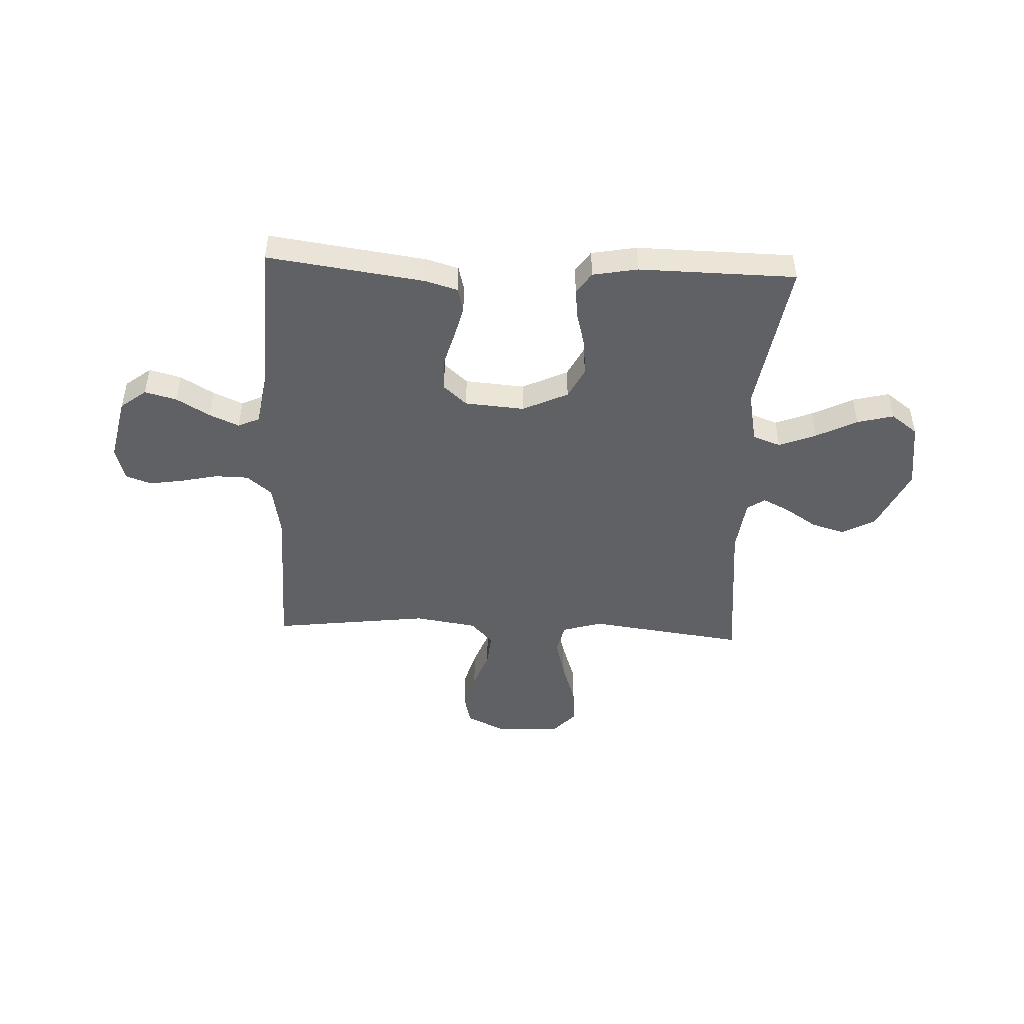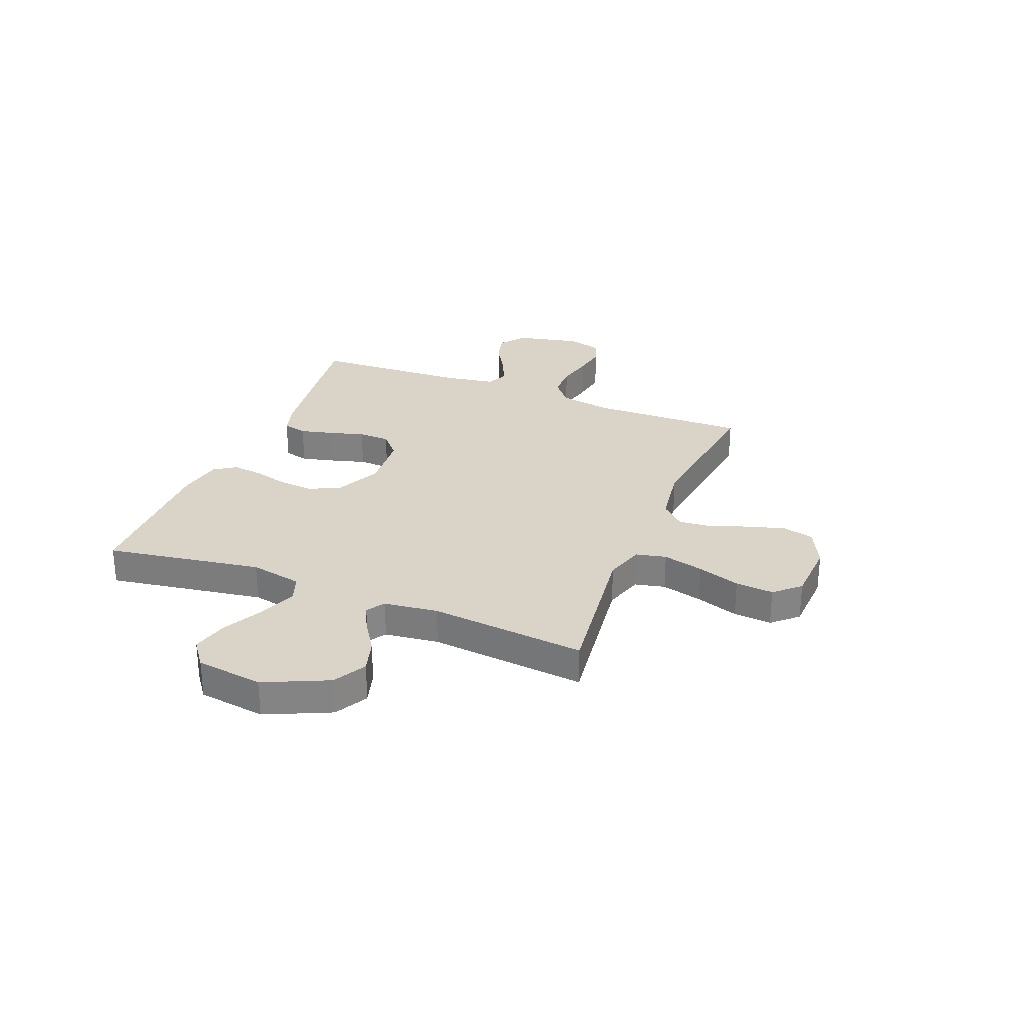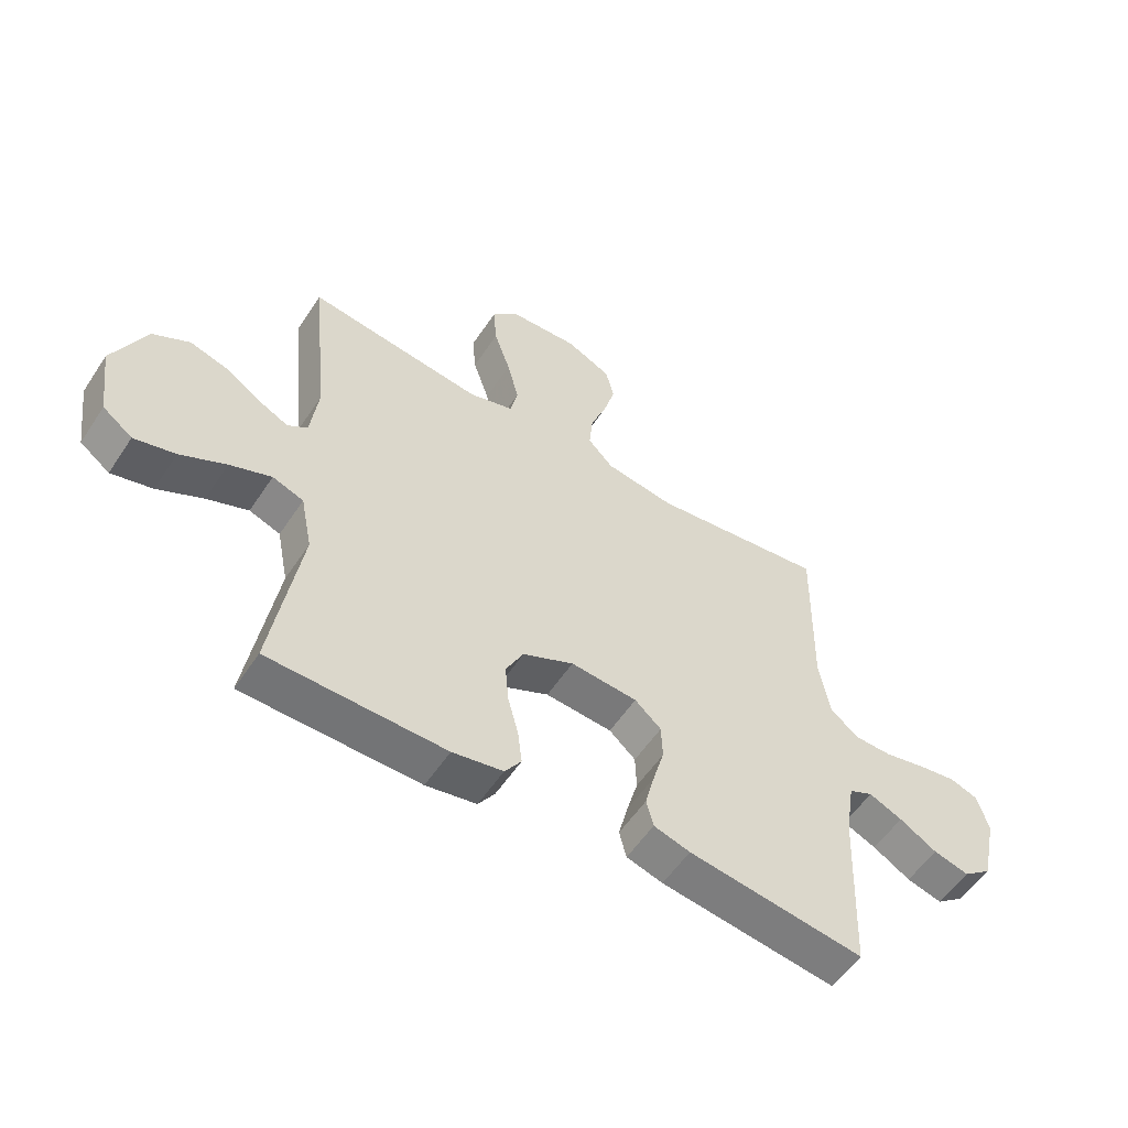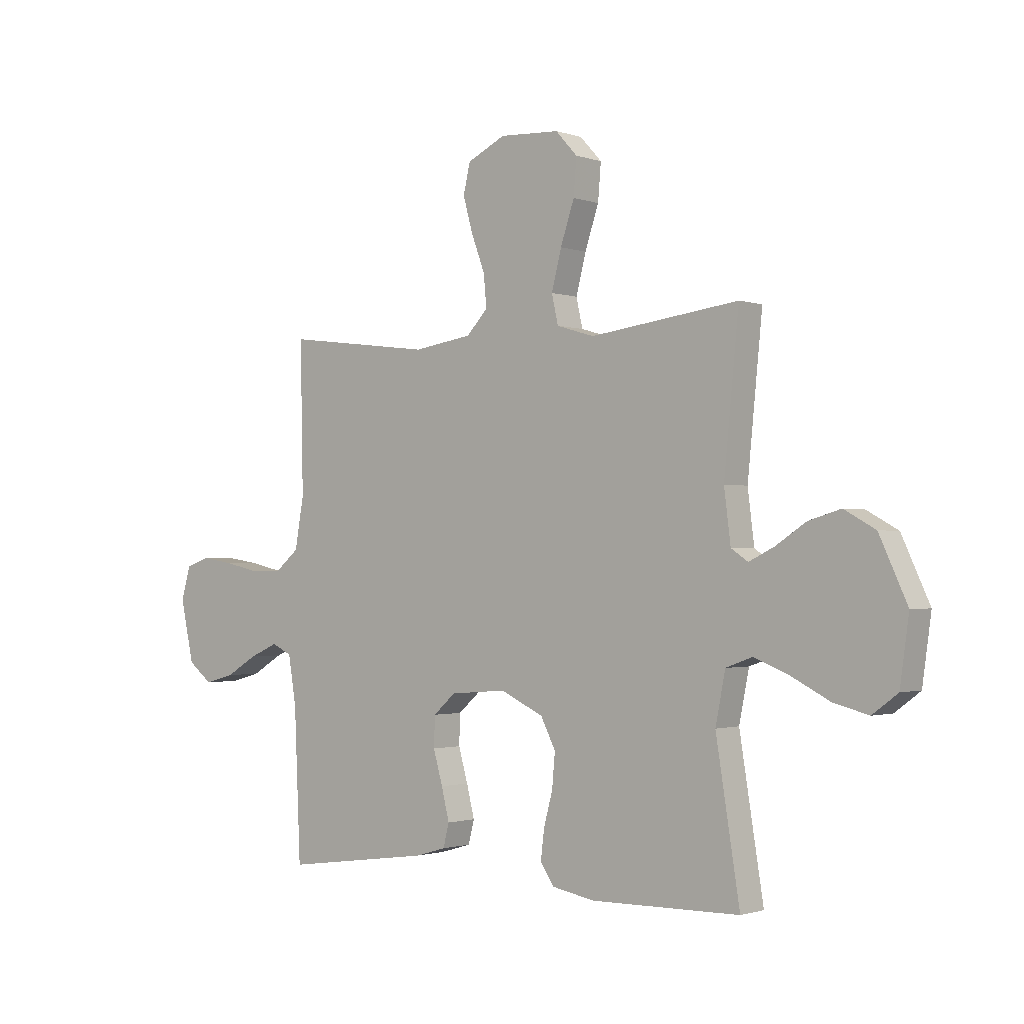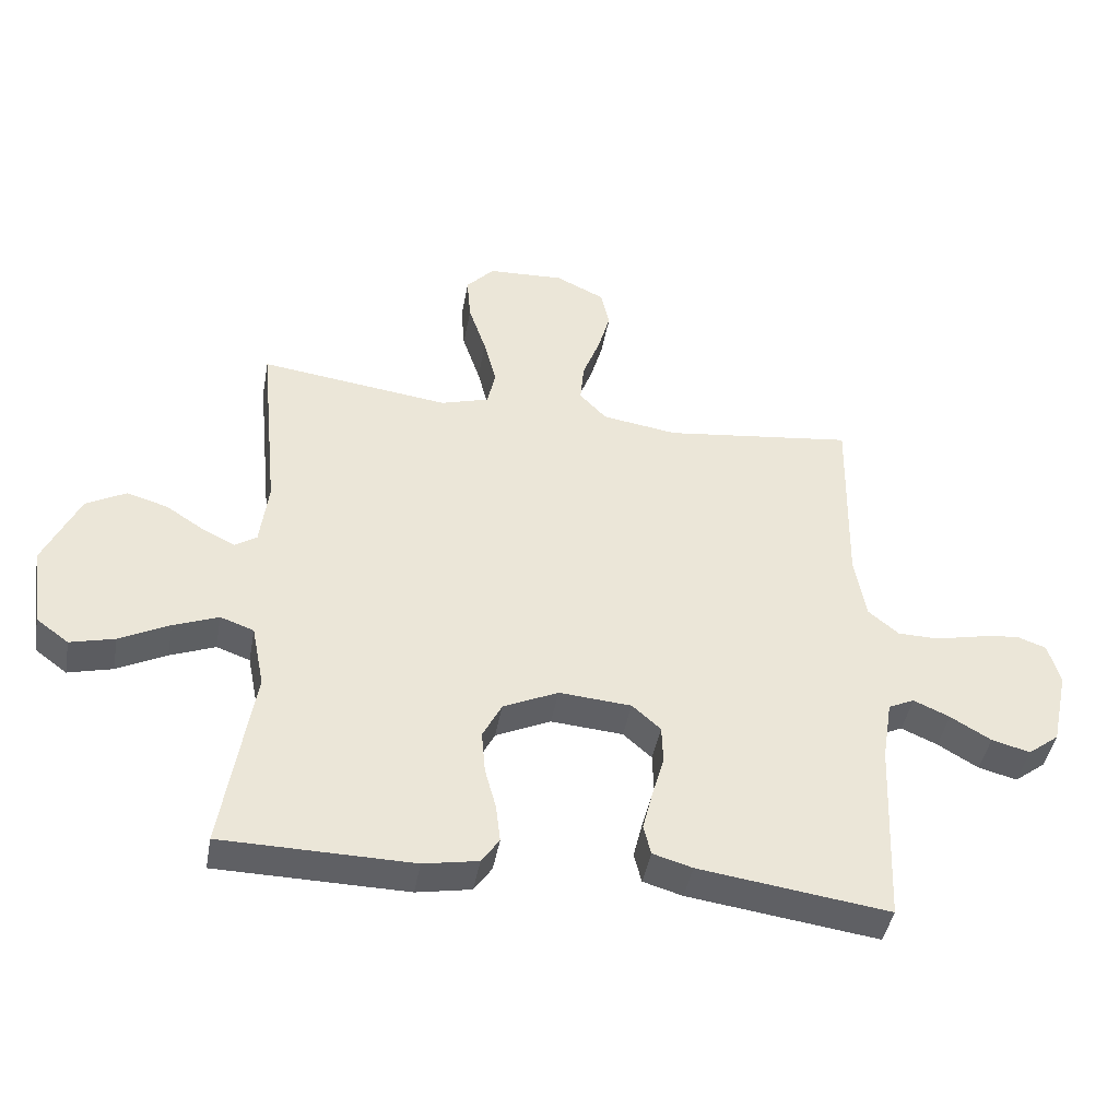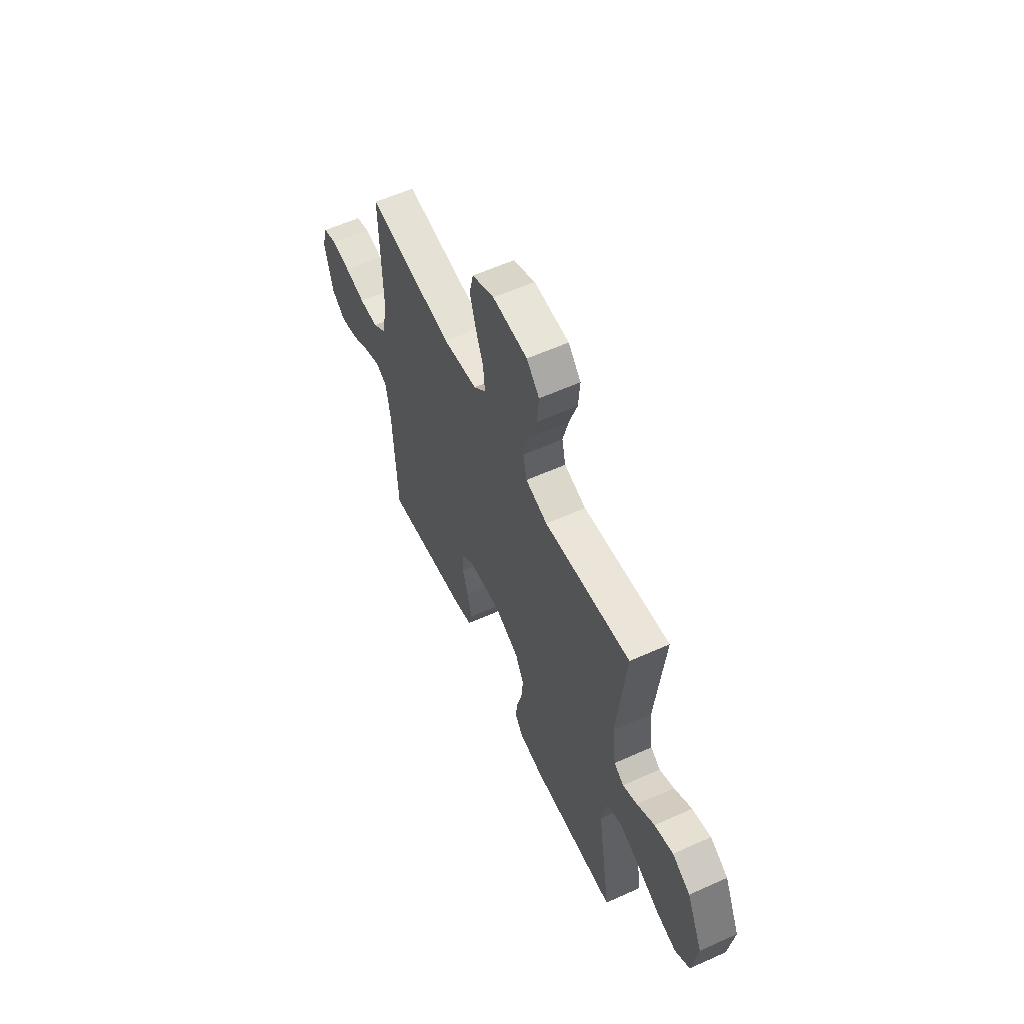
<metadata>
{"format":"obj","ext":"obj","renderer":"f3d","projection":"perspective","resolution":1024,"background":"white","views":[{"elev":-46.9,"azim":177.4,"up":"+Y"},{"elev":28.7,"azim":-68.2,"up":"+Y"},{"elev":-55.8,"azim":-33.1,"up":"+Z"},{"elev":-1.4,"azim":-140.7,"up":"+Z"},{"elev":-43.6,"azim":-10.2,"up":"+Z"},{"elev":58.7,"azim":-114.9,"up":"+Z"}]}
</metadata>
<code>
v 0.5 0.07 -0.5
v 0.2 0.07 -0.459
v 0.138 0.07 -0.441
v 0.126 0.07 -0.394
v 0.142 0.07 -0.33
v 0.161 0.07 -0.263
v 0.159 0.07 -0.202
v 0.114 0.07 -0.162
v 0 0.07 -0.153
v -0.087 0.07 -0.194
v -0.117 0.07 -0.253
v -0.111 0.07 -0.321
v -0.093 0.07 -0.388
v -0.086 0.07 -0.447
v -0.114 0.07 -0.488
v -0.2 0.07 -0.504
v -0.5 0.07 -0.5
v -0.452 0.07 -0.2
v -0.472 0.07 -0.1
v -0.525 0.07 -0.081
v -0.596 0.07 -0.109
v -0.674 0.07 -0.149
v -0.744 0.07 -0.167
v -0.795 0.07 -0.129
v -0.813 0.07 0
v -0.757 0.07 0.122
v -0.694 0.07 0.157
v -0.629 0.07 0.138
v -0.568 0.07 0.098
v -0.517 0.07 0.073
v -0.483 0.07 0.096
v -0.47 0.07 0.2
v -0.5 0.07 0.5
v -0.2 0.07 0.461
v -0.124 0.07 0.484
v -0.111 0.07 0.542
v -0.131 0.07 0.62
v -0.159 0.07 0.703
v -0.165 0.07 0.776
v -0.121 0.07 0.824
v 0 0.07 0.83
v 0.077 0.07 0.793
v 0.091 0.07 0.733
v 0.071 0.07 0.662
v 0.044 0.07 0.59
v 0.038 0.07 0.525
v 0.081 0.07 0.48
v 0.2 0.07 0.462
v 0.5 0.07 0.5
v 0.494 0.07 0.2
v 0.512 0.07 0.098
v 0.56 0.07 0.058
v 0.625 0.07 0.057
v 0.696 0.07 0.073
v 0.761 0.07 0.083
v 0.809 0.07 0.066
v 0.828 0.07 0
v 0.801 0.07 -0.124
v 0.752 0.07 -0.162
v 0.691 0.07 -0.146
v 0.627 0.07 -0.108
v 0.57 0.07 -0.083
v 0.529 0.07 -0.102
v 0.513 0.07 -0.2
v 0.5 0 -0.5
v 0.2 0 -0.459
v 0.138 0 -0.441
v 0.126 0 -0.394
v 0.142 0 -0.33
v 0.161 0 -0.263
v 0.159 0 -0.202
v 0.114 0 -0.162
v 0 0 -0.153
v -0.087 0 -0.194
v -0.117 0 -0.253
v -0.111 0 -0.321
v -0.093 0 -0.388
v -0.086 0 -0.447
v -0.114 0 -0.488
v -0.2 0 -0.504
v -0.5 0 -0.5
v -0.452 0 -0.2
v -0.472 0 -0.1
v -0.525 0 -0.081
v -0.596 0 -0.109
v -0.674 0 -0.149
v -0.744 0 -0.167
v -0.795 0 -0.129
v -0.813 0 0
v -0.757 0 0.122
v -0.694 0 0.157
v -0.629 0 0.138
v -0.568 0 0.098
v -0.517 0 0.073
v -0.483 0 0.096
v -0.47 0 0.2
v -0.5 0 0.5
v -0.2 0 0.461
v -0.124 0 0.484
v -0.111 0 0.542
v -0.131 0 0.62
v -0.159 0 0.703
v -0.165 0 0.776
v -0.121 0 0.824
v 0 0 0.83
v 0.077 0 0.793
v 0.091 0 0.733
v 0.071 0 0.662
v 0.044 0 0.59
v 0.038 0 0.525
v 0.081 0 0.48
v 0.2 0 0.462
v 0.5 0 0.5
v 0.494 0 0.2
v 0.512 0 0.098
v 0.56 0 0.058
v 0.625 0 0.057
v 0.696 0 0.073
v 0.761 0 0.083
v 0.809 0 0.066
v 0.828 0 0
v 0.801 0 -0.124
v 0.752 0 -0.162
v 0.691 0 -0.146
v 0.627 0 -0.108
v 0.57 0 -0.083
v 0.529 0 -0.102
v 0.513 0 -0.2
f 58 59 60 61
f 58 61 62
f 57 58 62
f 56 57 62
f 53 54 55 56
f 53 56 62 63
f 48 49 50
f 47 48 50 51
f 42 43 44 45
f 40 41 42 45
f 40 45 46
f 37 38 39 40
f 36 37 40 46
f 35 36 46 47
f 32 33 34
f 31 32 34 35
f 26 27 28 29
f 26 29 30
f 25 26 30
f 24 25 30
f 21 22 23 24
f 20 21 24 30
f 19 20 30 31
f 15 16 17 18
f 12 13 14 15
f 11 12 15 18
f 10 11 18 19
f 3 4 5 6
f 1 2 3 6
f 64 1 6 7
f 63 64 7 8
f 52 53 63 8
f 51 52 8 9
f 31 35 47 51
f 19 31 51
f 9 10 19 51
f 125 124 123 122
f 126 125 122
f 126 122 121
f 126 121 120
f 120 119 118 117
f 127 126 120 117
f 114 113 112
f 115 114 112 111
f 109 108 107 106
f 109 106 105 104
f 110 109 104
f 104 103 102 101
f 110 104 101 100
f 111 110 100 99
f 98 97 96
f 99 98 96 95
f 93 92 91 90
f 94 93 90
f 94 90 89
f 94 89 88
f 88 87 86 85
f 94 88 85 84
f 95 94 84 83
f 82 81 80 79
f 79 78 77 76
f 82 79 76 75
f 83 82 75 74
f 70 69 68 67
f 70 67 66 65
f 71 70 65 128
f 72 71 128 127
f 72 127 117 116
f 73 72 116 115
f 115 111 99 95
f 115 95 83
f 115 83 74 73
f 1 65 66 2
f 2 66 67 3
f 3 67 68 4
f 4 68 69 5
f 5 69 70 6
f 6 70 71 7
f 7 71 72 8
f 8 72 73 9
f 9 73 74 10
f 10 74 75 11
f 11 75 76 12
f 12 76 77 13
f 13 77 78 14
f 14 78 79 15
f 15 79 80 16
f 16 80 81 17
f 17 81 82 18
f 18 82 83 19
f 19 83 84 20
f 20 84 85 21
f 21 85 86 22
f 22 86 87 23
f 23 87 88 24
f 24 88 89 25
f 25 89 90 26
f 26 90 91 27
f 27 91 92 28
f 28 92 93 29
f 29 93 94 30
f 30 94 95 31
f 31 95 96 32
f 32 96 97 33
f 33 97 98 34
f 34 98 99 35
f 35 99 100 36
f 36 100 101 37
f 37 101 102 38
f 38 102 103 39
f 39 103 104 40
f 40 104 105 41
f 41 105 106 42
f 42 106 107 43
f 43 107 108 44
f 44 108 109 45
f 45 109 110 46
f 46 110 111 47
f 47 111 112 48
f 48 112 113 49
f 49 113 114 50
f 50 114 115 51
f 51 115 116 52
f 52 116 117 53
f 53 117 118 54
f 54 118 119 55
f 55 119 120 56
f 56 120 121 57
f 57 121 122 58
f 58 122 123 59
f 59 123 124 60
f 60 124 125 61
f 61 125 126 62
f 62 126 127 63
f 63 127 128 64
f 64 128 65 1

</code>
